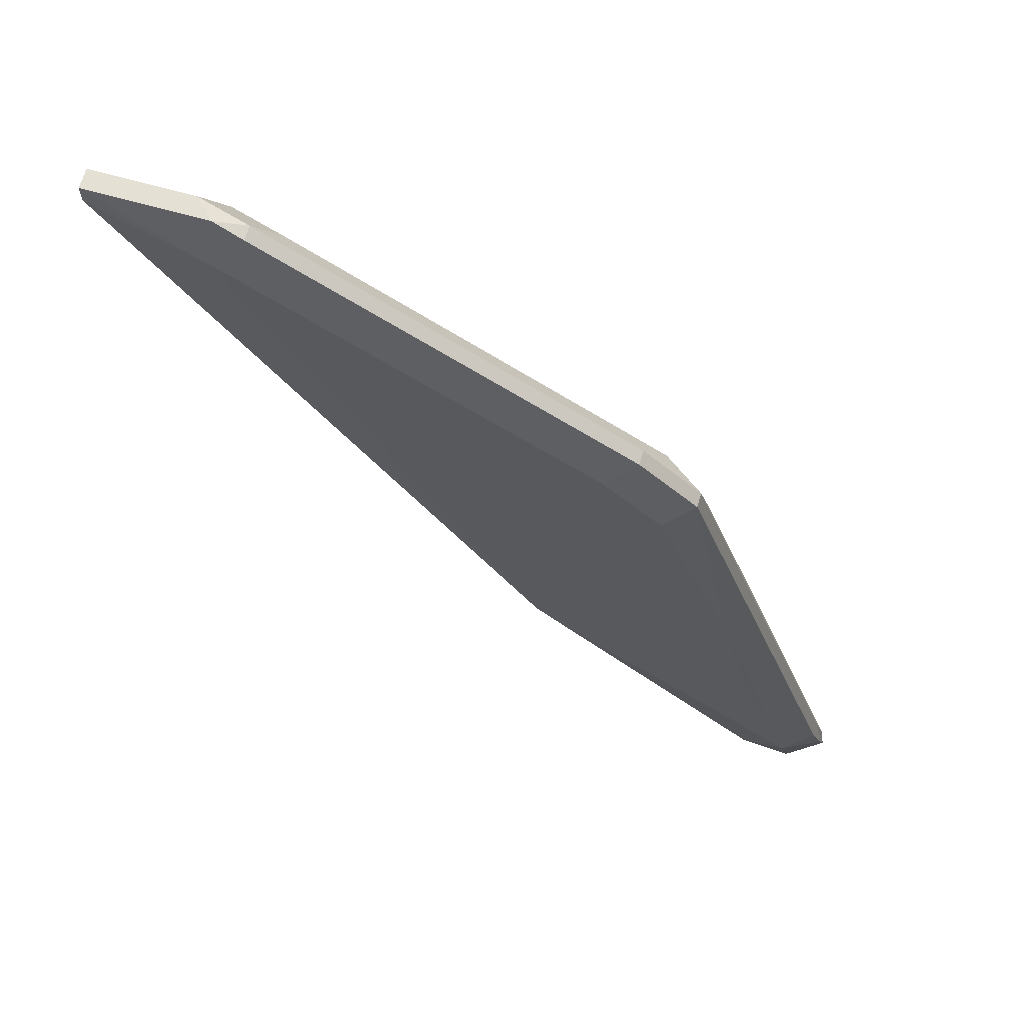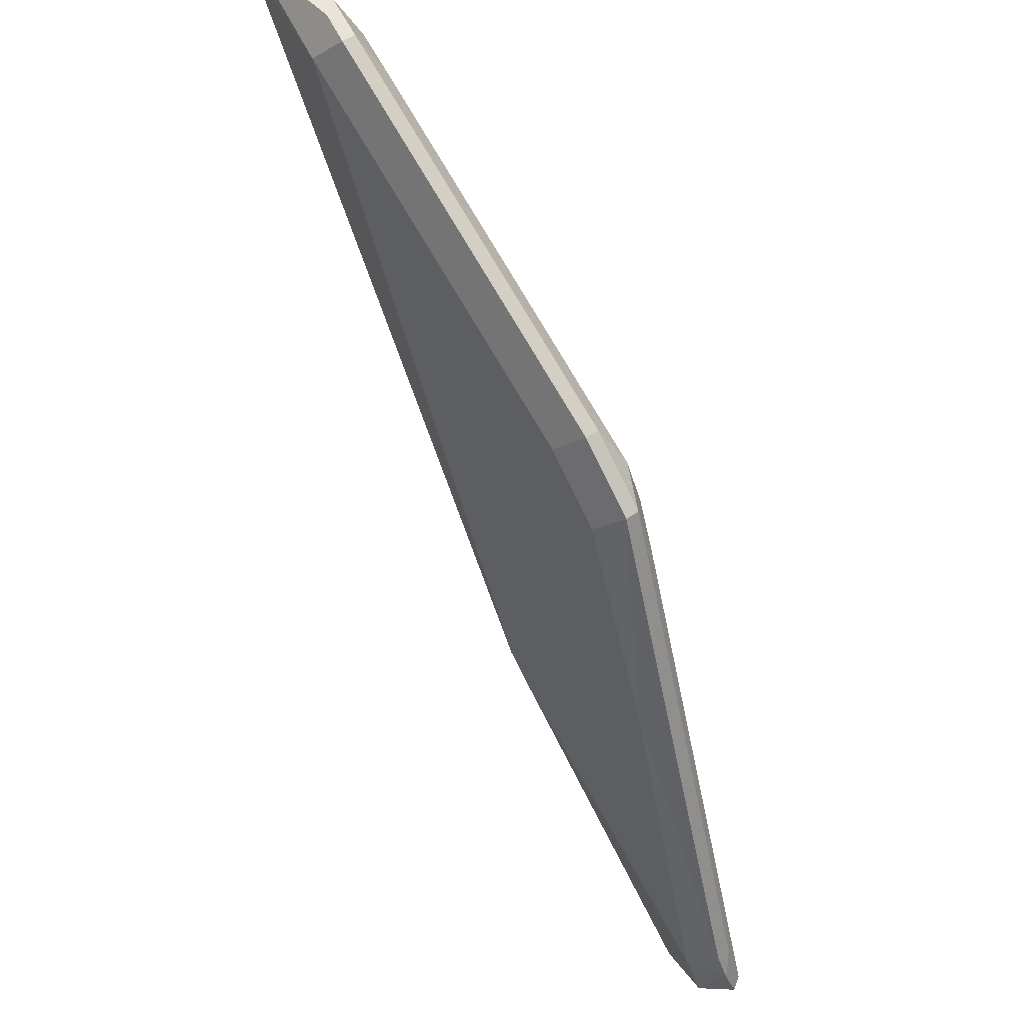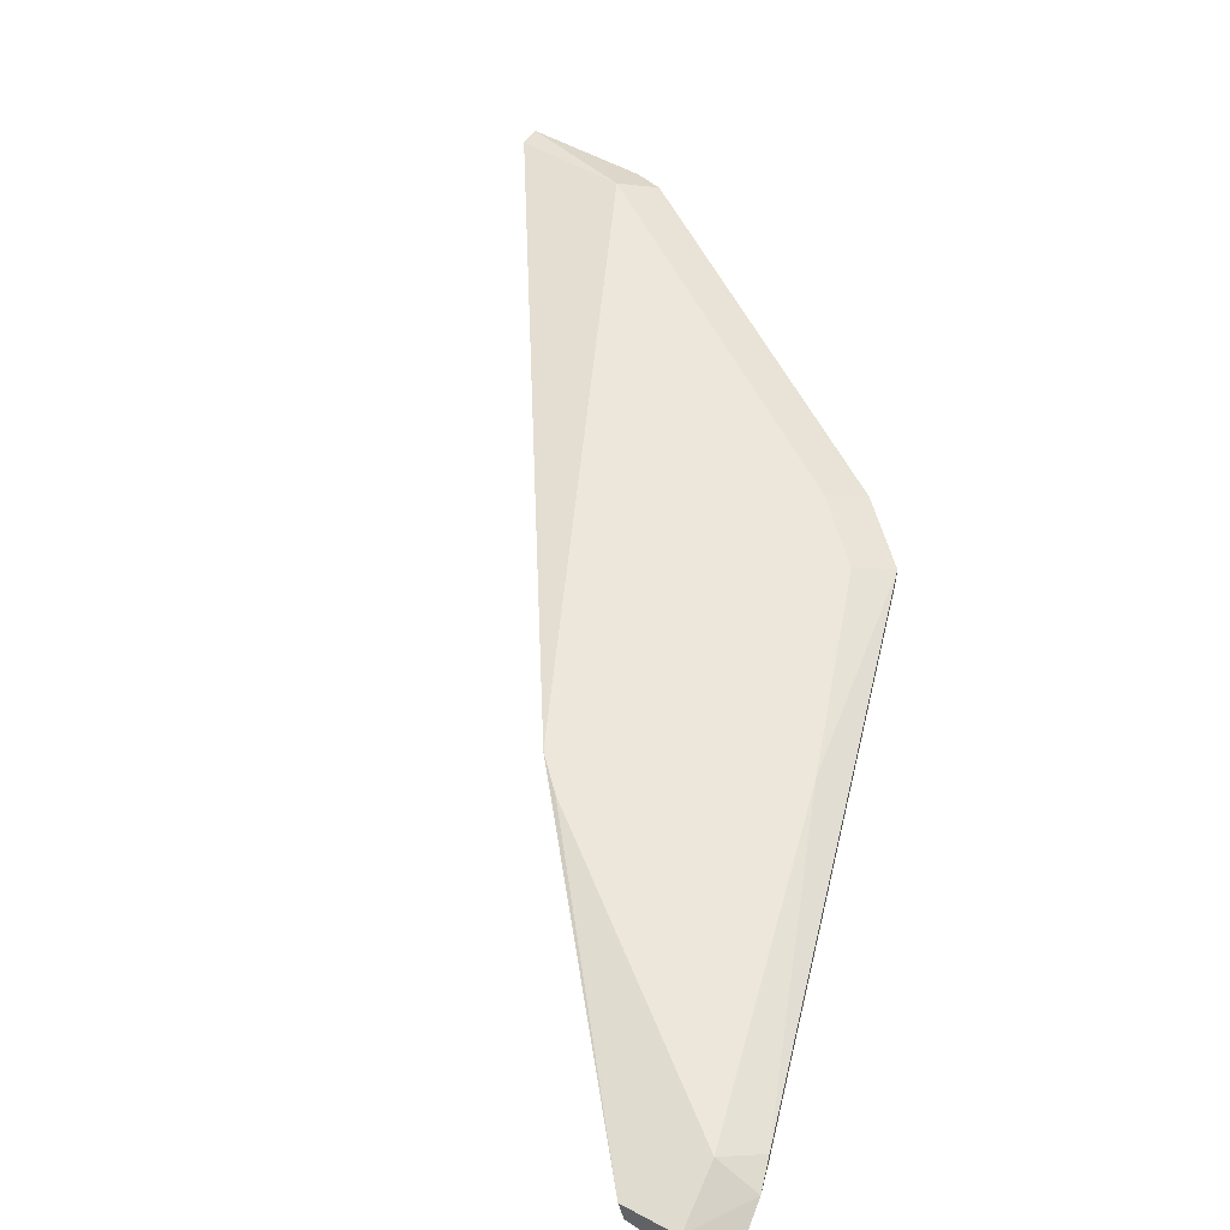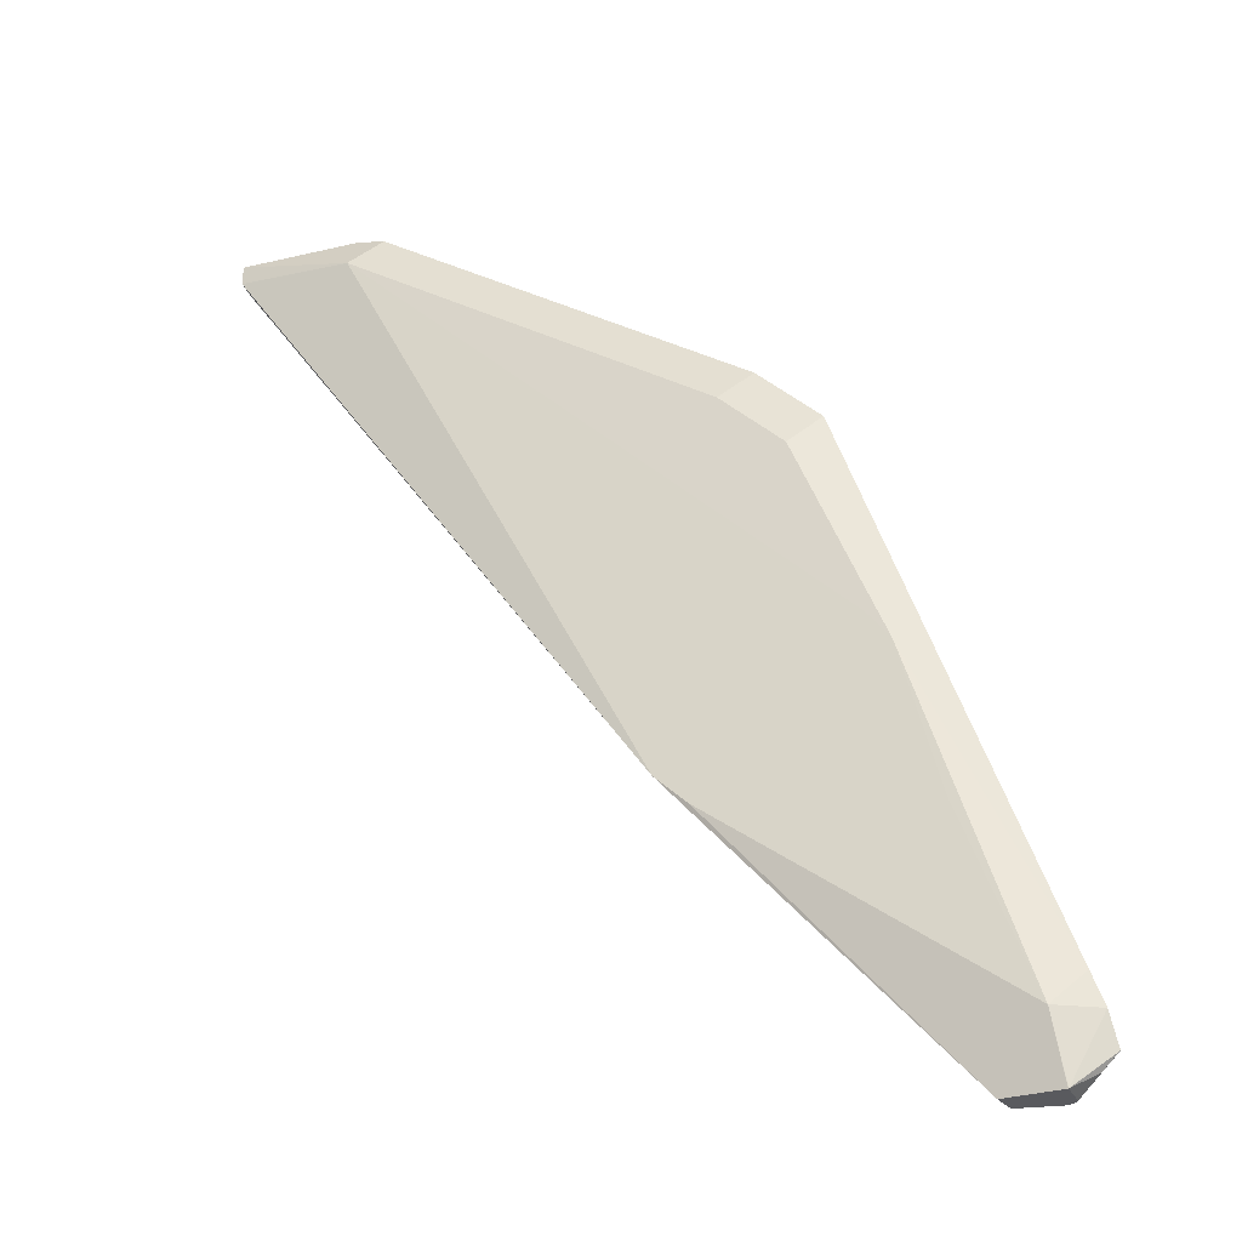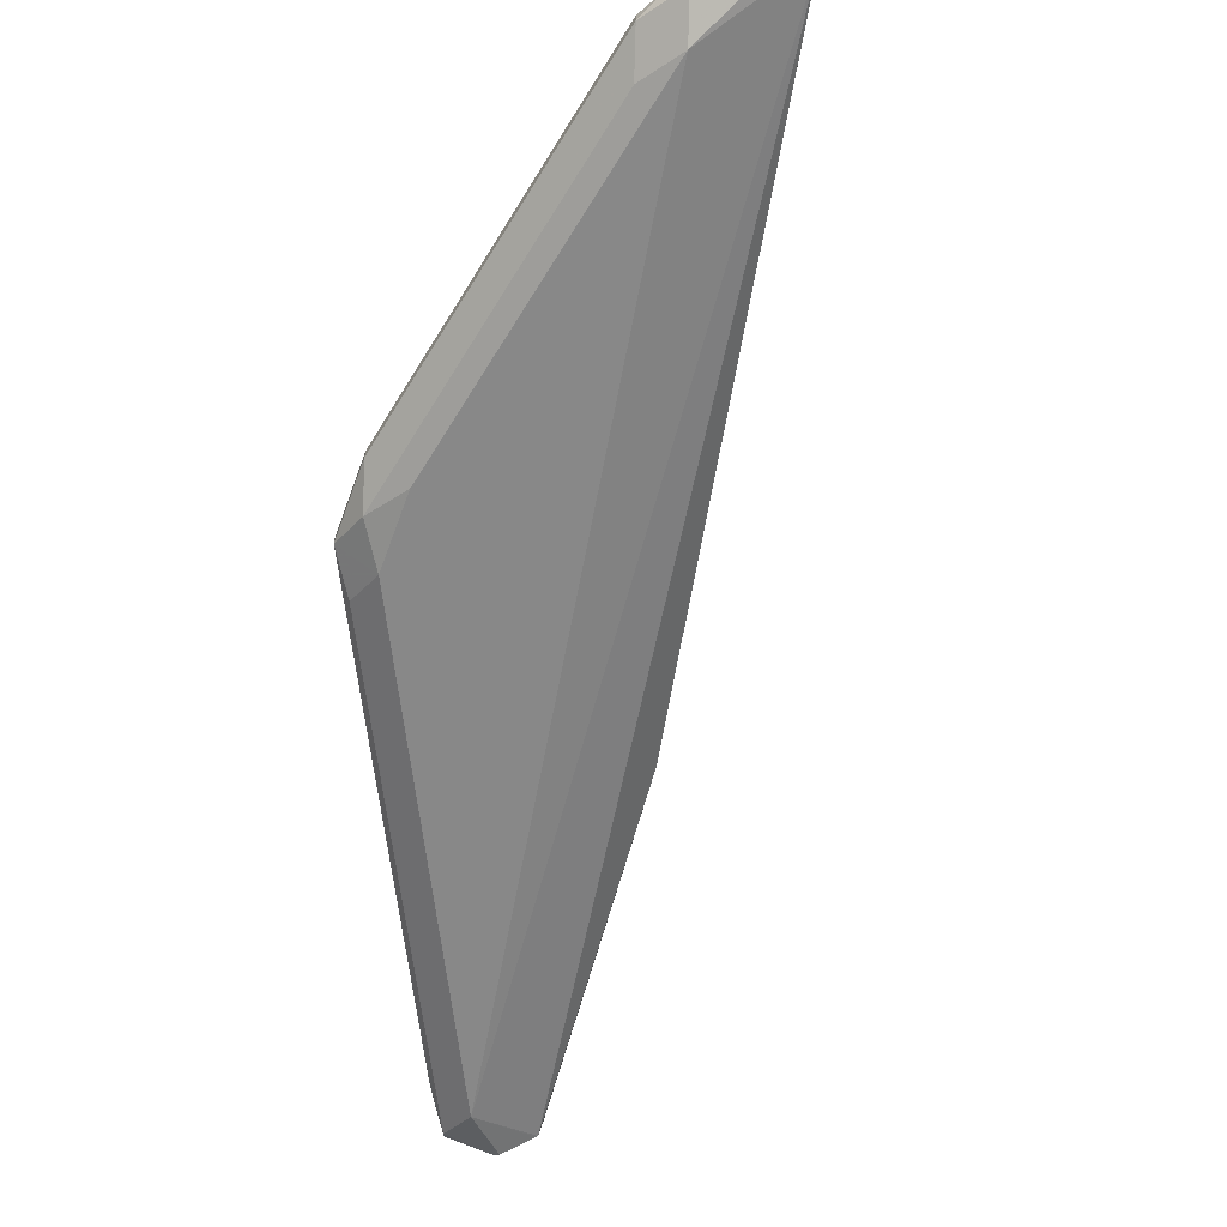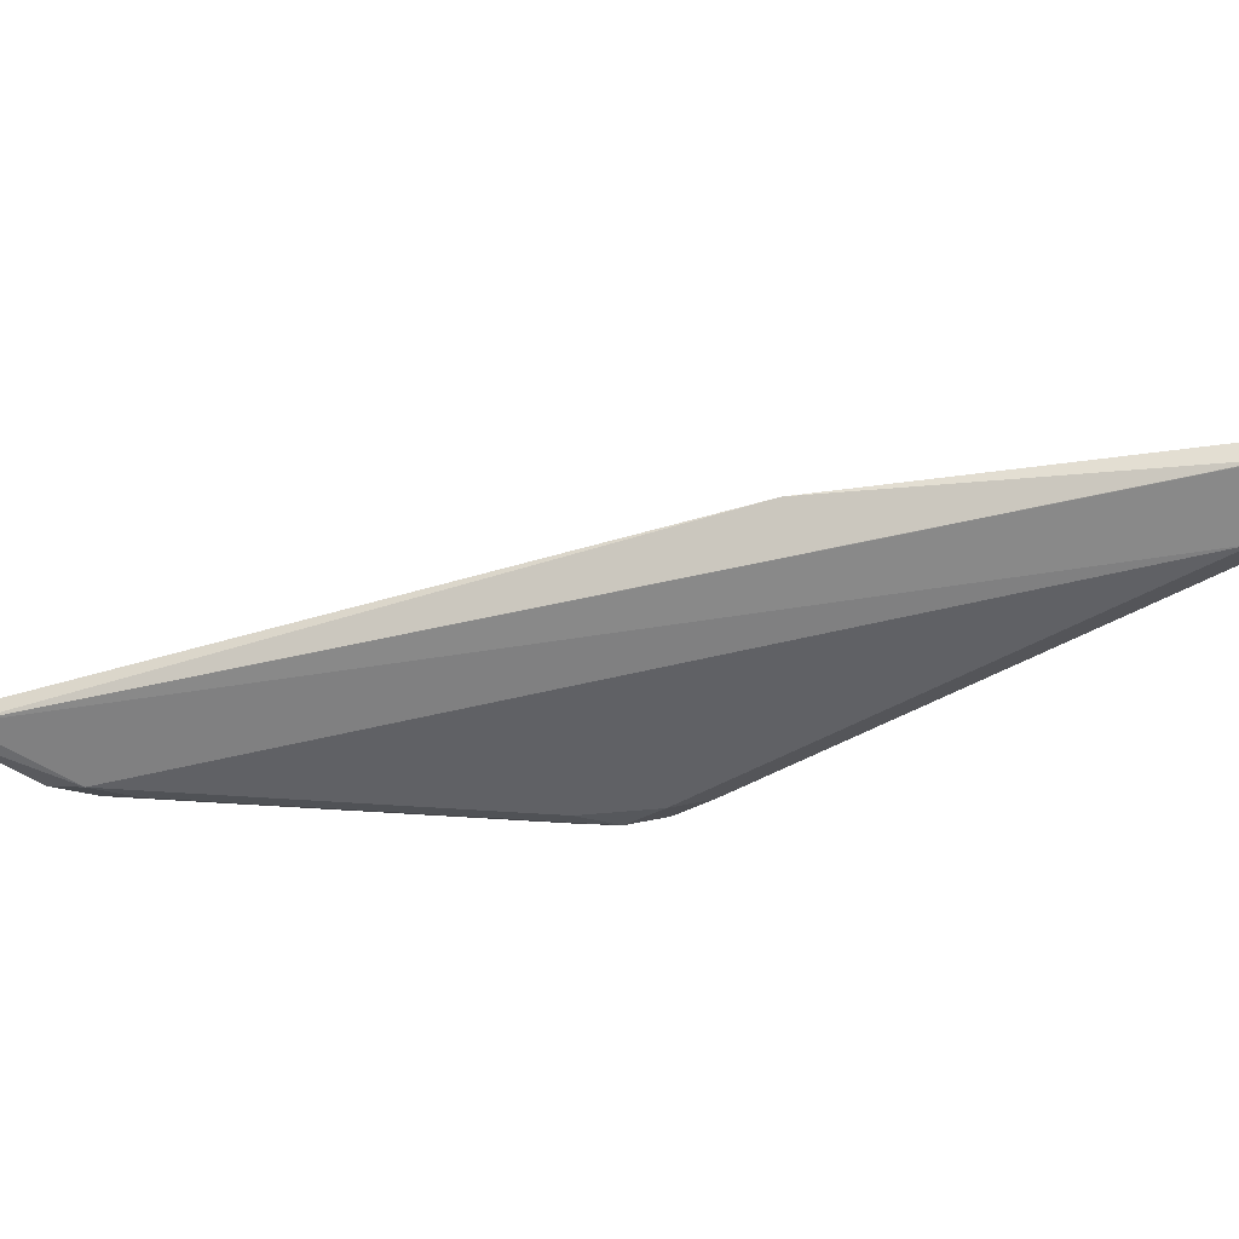
<metadata>
{"format":"obj","ext":"obj","renderer":"f3d","projection":"perspective","resolution":1024,"background":"white","views":[{"elev":66.2,"azim":-164.1,"up":"+Z"},{"elev":47.6,"azim":-128.9,"up":"+Z"},{"elev":52.0,"azim":-148.4,"up":"+Y"},{"elev":-31.5,"azim":-161.5,"up":"+Z"},{"elev":-62.9,"azim":24.9,"up":"+Y"},{"elev":-47.8,"azim":141.5,"up":"+Y"}]}
</metadata>
<code>
v -0.2576 -0.02619 -0.008706
v -0.2532 -0.02619 -0.01307
v -0.2472 -0.02918 -0.01757
v -0.2462 -0.03034 -0.01757
v -0.2561 -0.0291 -0.005813
v -0.2532 -0.02619 0.008733
v -0.2561 -0.02328 1.2e-07
v -0.2466 -0.02183 -0.01744
v -0.2466 -0.02184 -0.01757
v -0.2444 -0.03102 -0.01757
v -0.2444 -0.03492 1.2e-07
v -0.227 -0.03492 0.0524
v -0.2212 -0.0291 0.09896
v -0.2357 -0.02619 0.06113
v -0.2532 -0.02183 0.008733
v -0.2444 -0.01746 1.2e-07
v -0.2357 -0.02183 0.06113
v -0.2465 -0.02183 -0.01757
v -0.2334 -0.02918 -0.01757
v -0.2328 -0.0291 -0.01744
v -0.035 -0.02904 0.2503
v -0.06986 -0.03492 0.2444
v -0.1921 -0.03492 0.1571
v -0.2037 -0.0291 0.1513
v -0.2008 -0.02619 0.1659
v -0.2156 -0.01736 0.09641
v -0.2261 -0.01736 0.05251
v -0.2112 -0.01736 0.05251
v -0.186 -0.01736 0.05449
v -0.1789 -0.01736 0.05553
v -0.1657 -0.01736 0.061
v -0.2312 -0.02287 -0.01757
v -0.2008 -0.02183 0.1659
v -0.2328 -0.02905 -0.01757
v -0.035 -0.02328 0.2503
v -0.035 -0.0291 0.2561
v -0.1569 -0.01736 0.06965
v -0.06404 -0.0291 0.2561
v -0.08442 -0.03201 0.2415
v -0.1368 -0.03201 0.2066
v -0.1746 -0.03492 0.1746
v -0.1891 -0.03201 0.1717
v -0.1833 -0.02619 0.1833
v -0.2095 -0.01736 0.1045
v -0.1921 -0.01746 0.1571
v -0.1833 -0.02183 0.1833
v -0.1746 -0.01746 0.1746
v -0.06986 -0.01746 0.2444
v -0.035 -0.02328 0.2561
v -0.1569 -0.01736 0.06987
v -0.06986 -0.02328 0.2561
v -0.07858 -0.02619 0.2532
v -0.131 -0.02619 0.2182
v -0.2092 -0.01736 0.1046
v -0.131 -0.02183 0.2182
v -0.07858 -0.02183 0.2532
v -0.157 -0.01736 0.07008
v -0.1725 -0.01736 0.08894
v -0.1921 -0.01736 0.1009
f 26 50 37
f 26 37 31
f 26 31 30
f 26 30 29
f 26 33 45
f 26 28 27
f 26 45 44
f 31 37 32
f 26 57 50
f 33 46 47
f 26 29 28
f 32 37 34
f 25 43 46
f 26 59 58
f 26 54 59
f 26 44 54
f 25 46 33
f 25 42 43
f 23 25 24
f 23 42 25
f 23 41 42
f 22 40 41
f 22 39 40
f 33 47 45
f 22 38 39
f 26 58 57
f 35 48 49
f 44 48 54
f 36 51 38
f 22 36 38
f 52 55 53
f 52 56 55
f 51 56 52
f 48 59 54
f 48 58 59
f 48 57 58
f 48 50 57
f 48 51 49
f 48 56 51
f 48 55 56
f 47 55 48
f 46 55 47
f 44 47 48
f 44 45 47
f 43 55 46
f 43 53 55
f 40 42 41
f 40 43 42
f 40 53 43
f 40 52 53
f 39 52 40
f 38 52 39
f 38 51 52
f 37 50 48
f 36 49 51
f 21 37 35
f 35 37 48
f 21 36 22
f 7 14 17
f 7 16 8
f 7 15 16
f 6 14 7
f 5 14 6
f 5 13 14
f 5 12 13
f 5 11 12
f 5 10 11
f 4 10 5
f 3 10 4
f 3 19 10
f 3 34 19
f 3 32 34
f 3 18 32
f 3 9 18
f 2 9 3
f 1 9 2
f 1 8 9
f 1 6 7
f 1 5 6
f 1 4 5
f 1 3 4
f 1 2 3
f 21 34 37
f 7 17 15
f 8 16 9
f 1 7 8
f 21 49 36
f 21 35 49
f 20 34 21
f 19 34 20
f 17 33 26
f 16 26 27
f 16 32 18
f 16 31 32
f 16 30 31
f 16 29 30
f 9 16 18
f 16 27 28
f 15 26 16
f 15 17 26
f 16 28 29
f 14 25 33
f 10 19 11
f 11 19 20
f 11 20 21
f 14 33 17
f 11 22 41
f 11 21 22
f 11 23 12
f 12 23 13
f 13 23 24
f 13 24 25
f 13 25 14
f 11 41 23

</code>
